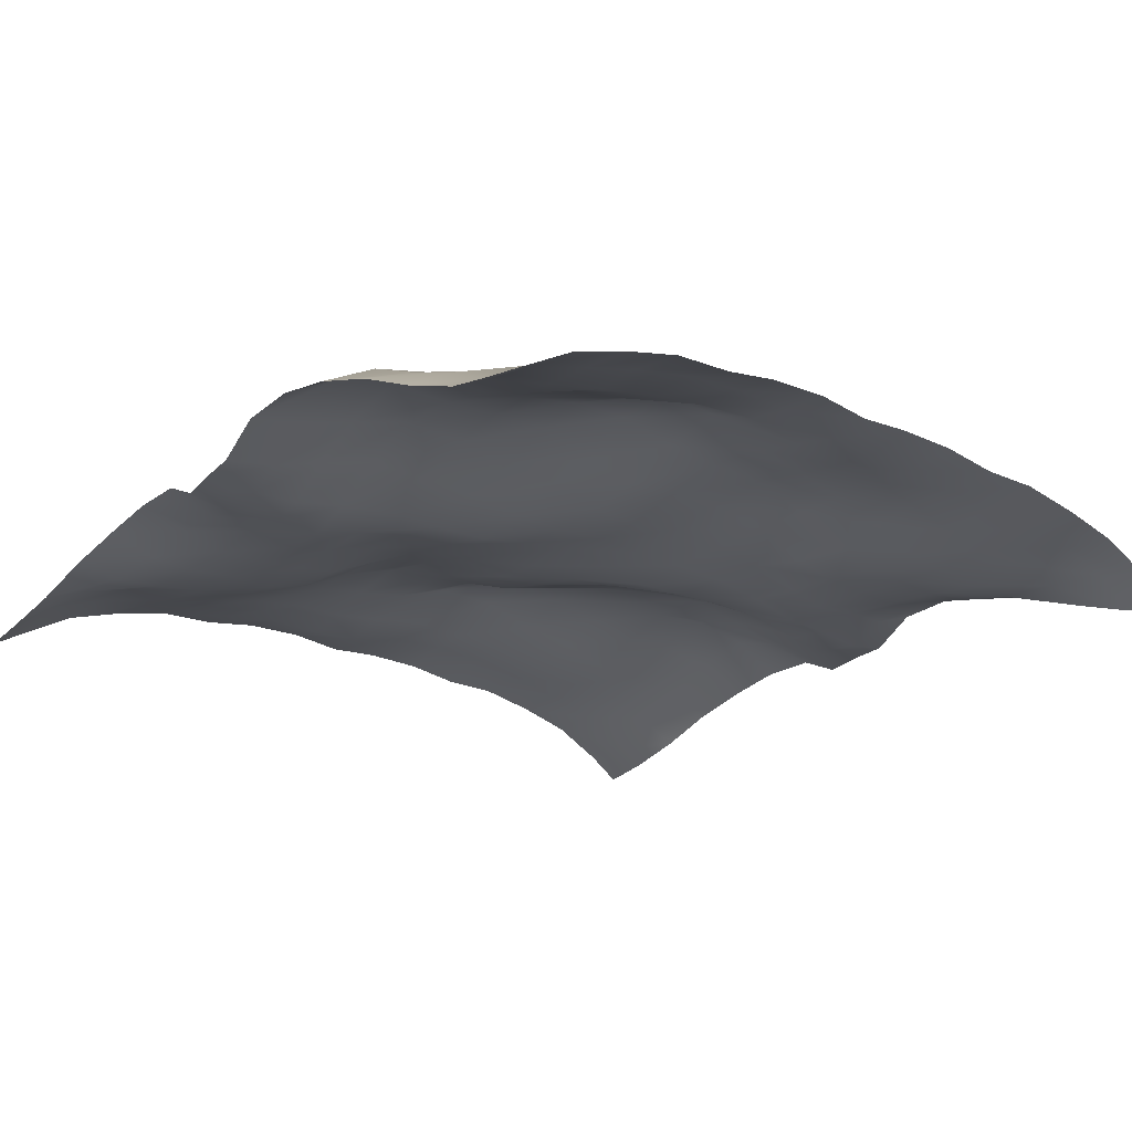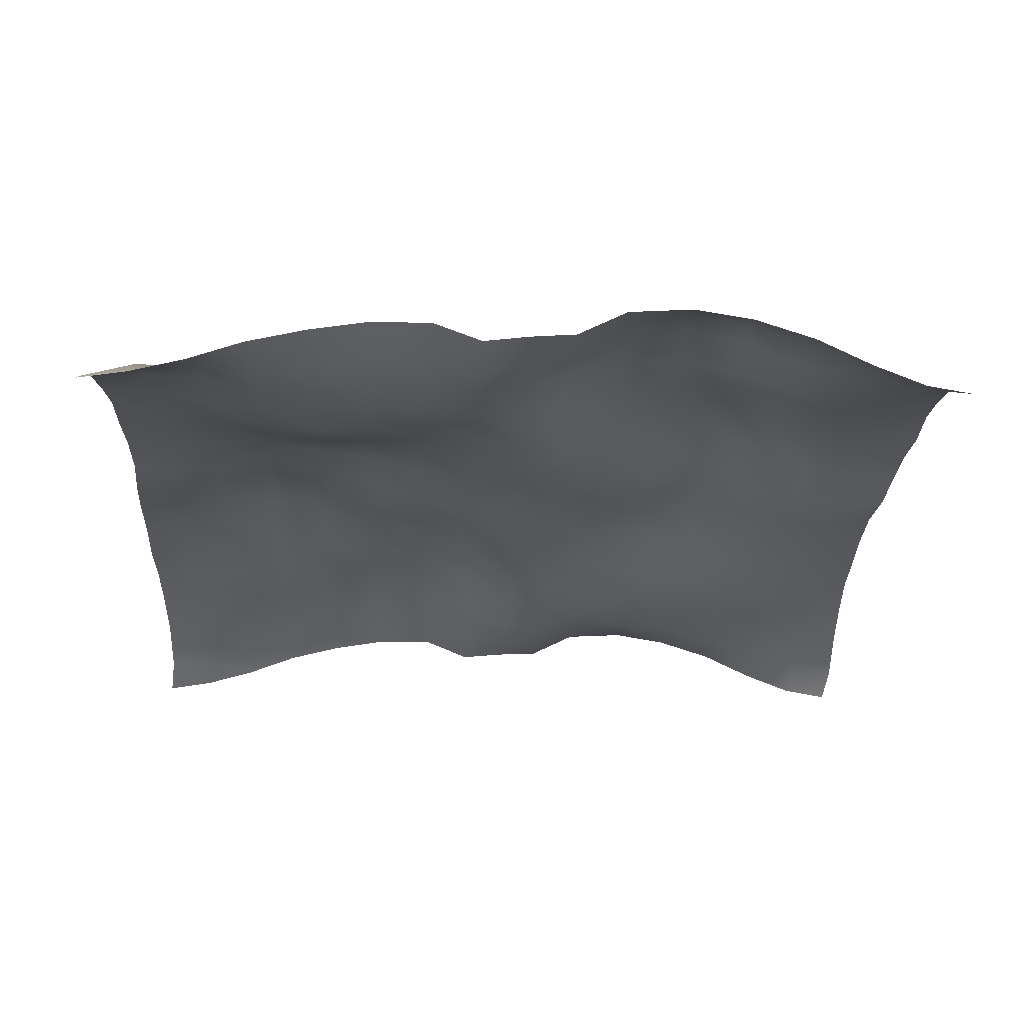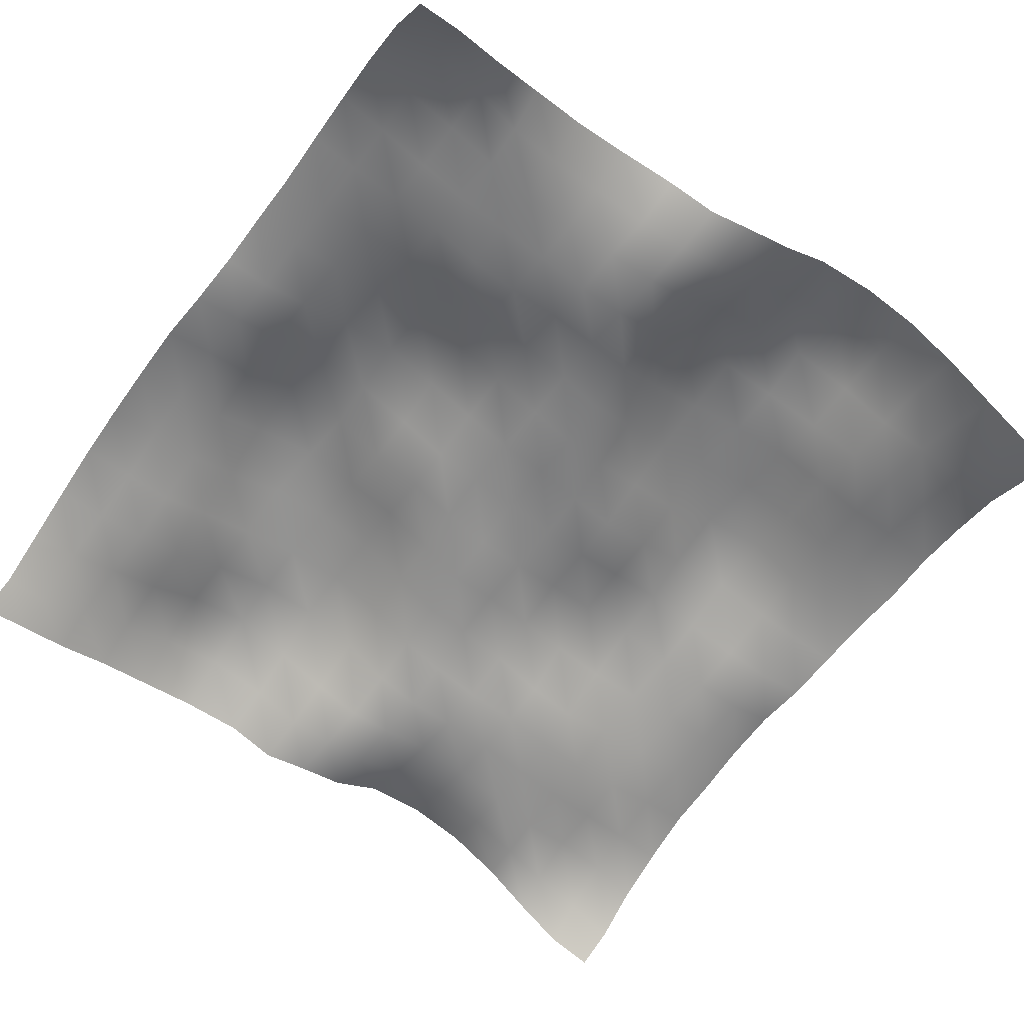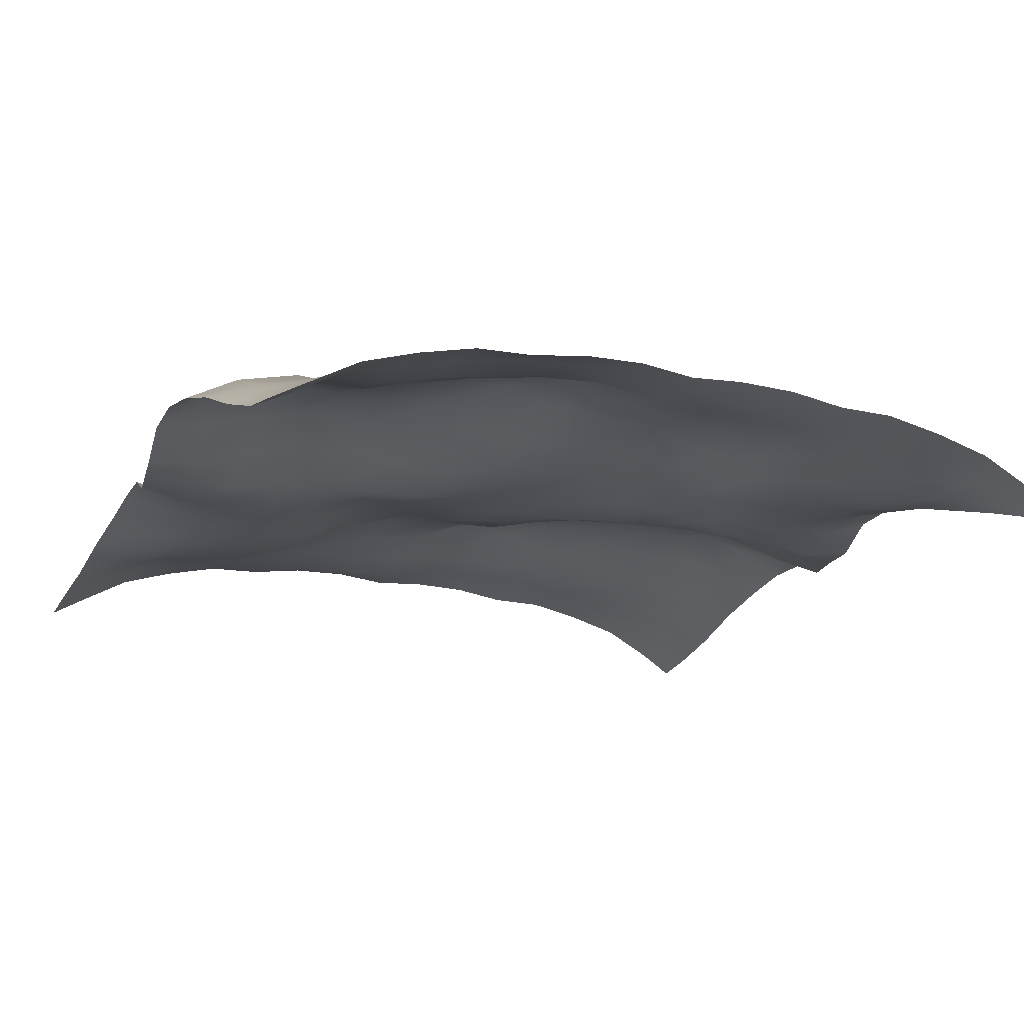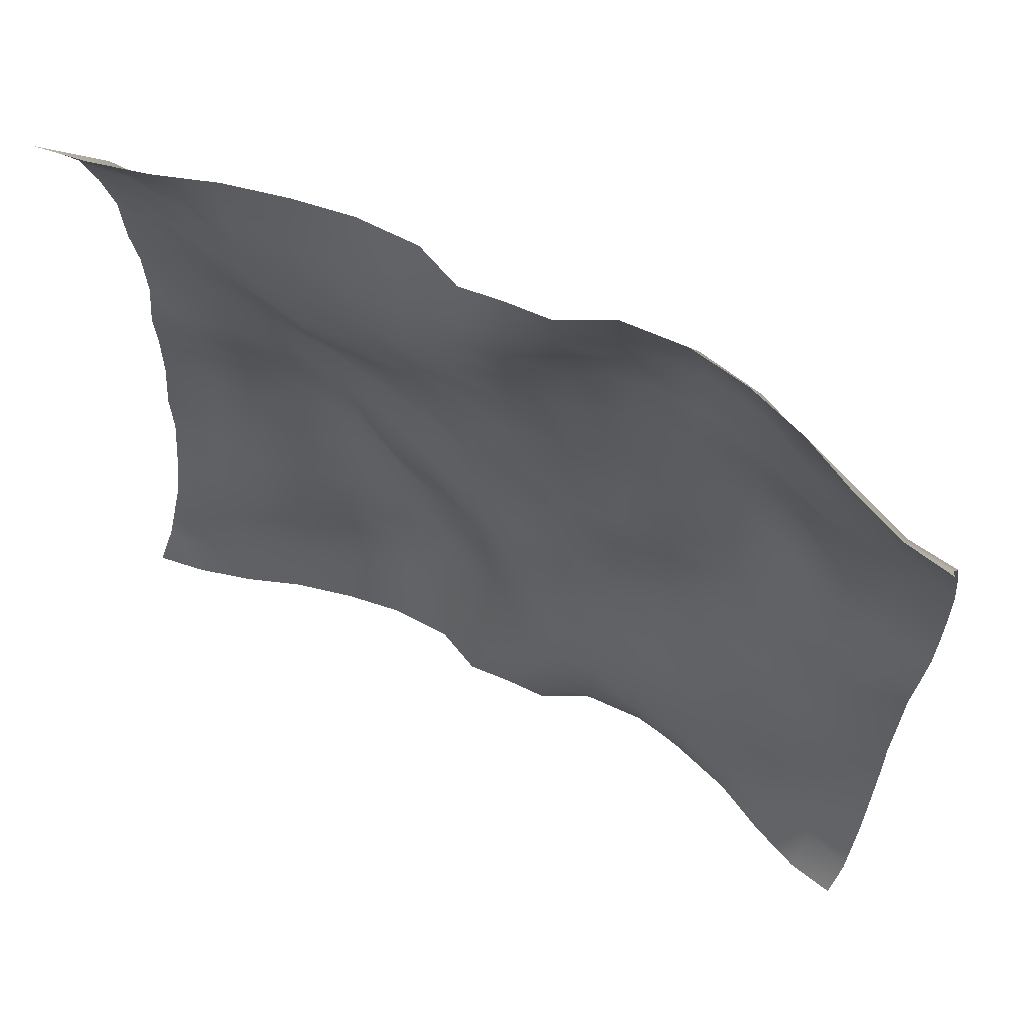
<metadata>
{"format":"obj","ext":"obj","renderer":"f3d","projection":"perspective","resolution":1024,"background":"white","views":[{"elev":-20.4,"azim":50.7,"up":"+Y"},{"elev":-24.7,"azim":177.7,"up":"+Y"},{"elev":-62.8,"azim":-36.4,"up":"+Y"},{"elev":-16.7,"azim":-114.2,"up":"+Y"},{"elev":64.7,"azim":28.0,"up":"+Z"}]}
</metadata>
<code>
o Plan.003_Plan.001
v 3.007e+04 -6279 -2.885e+04
v 2.671e+04 -5697 -2.88e+04
v 2.302e+04 -4440 -2.834e+04
v 1.92e+04 -2771 -2.789e+04
v 1.505e+04 -1559 -2.756e+04
v 1.094e+04 -865.3 -2.756e+04
v 6515 -994 -2.785e+04
v 3071 -2576 -2.826e+04
v -97.46 -2488 -2.885e+04
v -3266 -2576 -2.943e+04
v -6710 -994 -2.984e+04
v -1.113e+04 -865.3 -3.013e+04
v -1.525e+04 -1559 -3.014e+04
v -1.939e+04 -2771 -2.98e+04
v -2.322e+04 -4440 -2.936e+04
v -2.69e+04 -5697 -2.889e+04
v -3.027e+04 -6279 -2.885e+04
v 3.038e+04 -4798 -2.632e+04
v 2.677e+04 -3678 -2.608e+04
v 2.268e+04 -3429 -2.556e+04
v 1.89e+04 -3381 -2.477e+04
v 1.501e+04 -2683 -2.439e+04
v 1.094e+04 -1848 -2.426e+04
v 6658 -2163 -2.444e+04
v 3239 -3105 -2.486e+04
v 78.72 -2662 -2.519e+04
v -3164 -1928 -2.571e+04
v -6684 -213 -2.603e+04
v -1.106e+04 1127 -2.646e+04
v -1.559e+04 250.9 -2.651e+04
v -1.948e+04 -1382 -2.644e+04
v -2.327e+04 -2805 -2.65e+04
v -2.68e+04 -4500 -2.646e+04
v -2.996e+04 -4798 -2.632e+04
v 3.03e+04 -2800 -2.266e+04
v 2.664e+04 -2392 -2.224e+04
v 2.251e+04 -2438 -2.191e+04
v 1.874e+04 -3221 -2.166e+04
v 1.499e+04 -2922 -2.126e+04
v 1.1e+04 -2623 -2.099e+04
v 7023 -2311 -2.107e+04
v 3362 -2714 -2.133e+04
v 306.3 -2393 -2.168e+04
v -3035 -749.2 -2.214e+04
v -6857 846 -2.227e+04
v -1.122e+04 2109 -2.213e+04
v -1.584e+04 1167 -2.221e+04
v -1.954e+04 -680.7 -2.227e+04
v -2.311e+04 -1460 -2.249e+04
v -2.666e+04 -2421 -2.275e+04
v -3.004e+04 -2800 -2.266e+04
v 3.014e+04 -1644 -1.882e+04
v 2.644e+04 -1915 -1.859e+04
v 2.252e+04 -2413 -1.832e+04
v 1.881e+04 -2733 -1.812e+04
v 1.499e+04 -2663 -1.791e+04
v 1.111e+04 -2530 -1.779e+04
v 7161 -2667 -1.765e+04
v 3659 -2622 -1.778e+04
v 395.8 -1617 -1.787e+04
v -3012 427.6 -1.791e+04
v -7209 1904 -1.802e+04
v -1.15e+04 1866 -1.806e+04
v -1.582e+04 894.4 -1.831e+04
v -1.953e+04 -555.1 -1.865e+04
v -2.302e+04 -1134 -1.867e+04
v -2.654e+04 -1382 -1.882e+04
v -3.019e+04 -1644 -1.882e+04
v 2.998e+04 -758.6 -1.478e+04
v 2.641e+04 -1270 -1.475e+04
v 2.262e+04 -1757 -1.487e+04
v 1.882e+04 -2311 -1.483e+04
v 1.507e+04 -2671 -1.449e+04
v 1.133e+04 -2270 -1.434e+04
v 7395 -2039 -1.442e+04
v 3670 -1763 -1.426e+04
v 217.8 -1343 -1.391e+04
v -3207 243.1 -1.373e+04
v -7292 1660 -1.375e+04
v -1.148e+04 2085 -1.417e+04
v -1.566e+04 1707 -1.46e+04
v -1.962e+04 799 -1.478e+04
v -2.31e+04 -418.3 -1.483e+04
v -2.654e+04 -359.9 -1.489e+04
v -3.035e+04 -758.6 -1.478e+04
v 2.987e+04 -664.3 -1.079e+04
v 2.65e+04 -1057 -1.088e+04
v 2.288e+04 -874.6 -1.108e+04
v 1.893e+04 -1019 -1.126e+04
v 1.515e+04 -1840 -1.132e+04
v 1.147e+04 -1669 -1.107e+04
v 7536 -1014 -1.071e+04
v 3472 -1045 -1.042e+04
v 47.99 -1408 -1.005e+04
v -3390 -30.46 -9785
v -7302 1192 -9715
v -1.13e+04 2391 -9882
v -1.559e+04 2612 -1.041e+04
v -1.976e+04 1389 -1.073e+04
v -2.315e+04 340.5 -1.079e+04
v -2.676e+04 375.2 -1.079e+04
v -3.047e+04 -664.3 -1.079e+04
v 2.986e+04 -82.09 -6844
v 2.653e+04 -553.7 -6934
v 2.306e+04 -258.7 -7116
v 1.921e+04 -98.38 -7400
v 1.538e+04 20.4 -7606
v 1.132e+04 9.144 -7392
v 7397 -411.1 -6928
v 3445 -808.3 -6560
v -88.74 -1415 -6348
v -3510 -552.3 -5926
v -7427 676.2 -5670
v -1.126e+04 1279 -5575
v -1.52e+04 2945 -6020
v -1.987e+04 2647 -6583
v -2.341e+04 812.8 -6586
v -2.684e+04 619.2 -6630
v -3.048e+04 -82.09 -6844
v 2.986e+04 22.11 -2592
v 2.658e+04 -647.7 -2834
v 2.324e+04 -120.4 -3107
v 1.948e+04 649.4 -3366
v 1.537e+04 1296 -3440
v 1.114e+04 750.2 -3150
v 7270 5.29 -2872
v 3535 -736.2 -2741
v -63.15 -804.8 -2693
v -3786 -819.2 -2308
v -7437 -295.6 -1908
v -1.123e+04 416.2 -1893
v -1.509e+04 2049 -1741
v -1.977e+04 2702 -1887
v -2.361e+04 979 -2254
v -2.687e+04 478.6 -2339
v -3.048e+04 22.11 -2592
v 3.007e+04 -323.3 1321
v 2.669e+04 -452.3 896.1
v 2.338e+04 348.6 667.9
v 1.951e+04 1236 448.1
v 1.52e+04 1526 644.4
v 1.098e+04 550 850.8
v 7247 -478.4 1050
v 3690 -615.9 1174
v -97.46 -275.5 1321
v -3885 -615.9 1469
v -7442 -478.4 1592
v -1.118e+04 550 1792
v -1.539e+04 1526 1998
v -1.97e+04 1236 2194
v -2.358e+04 348.6 1975
v -2.688e+04 -452.3 1746
v -3.027e+04 -323.3 1321
v 3.028e+04 22.11 5234
v 2.668e+04 478.6 4981
v 2.341e+04 979 4896
v 1.958e+04 2702 4530
v 1.49e+04 2049 4384
v 1.103e+04 416.2 4535
v 7242 -295.6 4550
v 3591 -819.2 4950
v -131.8 -804.8 5335
v -3729 -736.2 5384
v -7465 5.29 5515
v -1.133e+04 750.2 5793
v -1.556e+04 1296 6083
v -1.968e+04 649.4 6009
v -2.344e+04 -120.4 5749
v -2.677e+04 -647.7 5476
v -3.005e+04 22.11 5234
v 3.028e+04 -82.09 9486
v 2.664e+04 619.2 9272
v 2.321e+04 812.8 9228
v 1.968e+04 2647 9226
v 1.5e+04 2945 8663
v 1.106e+04 1279 8218
v 7232 676.2 8312
v 3315 -552.3 8569
v -106.2 -1415 8991
v -3640 -808.3 9203
v -7592 -411.1 9571
v -1.151e+04 9.144 1.003e+04
v -1.557e+04 20.4 1.025e+04
v -1.941e+04 -98.38 1.004e+04
v -2.326e+04 -258.7 9759
v -2.673e+04 -553.7 9577
v -3.005e+04 -82.09 9486
v 3.027e+04 -664.3 1.343e+04
v 2.656e+04 375.2 1.343e+04
v 2.295e+04 340.5 1.343e+04
v 1.957e+04 1389 1.337e+04
v 1.539e+04 2612 1.306e+04
v 1.111e+04 2391 1.252e+04
v 7107 1192 1.236e+04
v 3195 -30.46 1.243e+04
v -242.9 -1408 1.269e+04
v -3667 -1045 1.306e+04
v -7731 -1014 1.336e+04
v -1.166e+04 -1669 1.372e+04
v -1.535e+04 -1840 1.396e+04
v -1.912e+04 -1019 1.39e+04
v -2.308e+04 -874.6 1.372e+04
v -2.67e+04 -1057 1.352e+04
v -3.006e+04 -664.3 1.343e+04
v 3.016e+04 -758.6 1.742e+04
v 2.634e+04 -359.9 1.754e+04
v 2.291e+04 -418.3 1.747e+04
v 1.943e+04 799 1.742e+04
v 1.547e+04 1707 1.724e+04
v 1.128e+04 2085 1.682e+04
v 7097 1660 1.639e+04
v 3012 243.1 1.637e+04
v -412.7 -1343 1.656e+04
v -3865 -1763 1.69e+04
v -7590 -2039 1.706e+04
v -1.152e+04 -2270 1.698e+04
v -1.527e+04 -2671 1.714e+04
v -1.902e+04 -2311 1.748e+04
v -2.281e+04 -1757 1.752e+04
v -2.66e+04 -1270 1.739e+04
v -3.018e+04 -758.6 1.742e+04
v 3e+04 -1644 2.146e+04
v 2.634e+04 -1382 2.146e+04
v 2.282e+04 -1134 2.131e+04
v 1.933e+04 -555.1 2.129e+04
v 1.562e+04 894.4 2.096e+04
v 1.131e+04 1866 2.07e+04
v 7014 1904 2.067e+04
v 2817 427.6 2.056e+04
v -590.7 -1617 2.051e+04
v -3854 -2622 2.042e+04
v -7356 -2667 2.029e+04
v -1.131e+04 -2530 2.043e+04
v -1.518e+04 -2663 2.056e+04
v -1.9e+04 -2733 2.077e+04
v -2.272e+04 -2413 2.097e+04
v -2.663e+04 -1915 2.123e+04
v -3.034e+04 -1644 2.146e+04
v 2.984e+04 -2800 2.53e+04
v 2.646e+04 -2421 2.539e+04
v 2.291e+04 -1460 2.513e+04
v 1.934e+04 -680.7 2.491e+04
v 1.565e+04 1167 2.485e+04
v 1.103e+04 2109 2.477e+04
v 6662 846 2.491e+04
v 2840 -749.2 2.478e+04
v -501.2 -2393 2.433e+04
v -3557 -2714 2.398e+04
v -7218 -2311 2.371e+04
v -1.12e+04 -2623 2.363e+04
v -1.518e+04 -2922 2.39e+04
v -1.893e+04 -3221 2.43e+04
v -2.271e+04 -2438 2.455e+04
v -2.684e+04 -2392 2.488e+04
v -3.049e+04 -2800 2.53e+04
v 2.976e+04 -4798 2.896e+04
v 2.66e+04 -4500 2.911e+04
v 2.308e+04 -2805 2.914e+04
v 1.928e+04 -1382 2.908e+04
v 1.54e+04 250.9 2.915e+04
v 1.087e+04 1127 2.91e+04
v 6489 -213 2.867e+04
v 2969 -1928 2.835e+04
v -273.6 -2662 2.783e+04
v -3434 -3105 2.75e+04
v -6853 -2163 2.708e+04
v -1.114e+04 -1848 2.69e+04
v -1.52e+04 -2683 2.703e+04
v -1.909e+04 -3381 2.741e+04
v -2.288e+04 -3429 2.821e+04
v -2.697e+04 -3678 2.872e+04
v -3.057e+04 -4798 2.896e+04
v 3.007e+04 -6279 3.149e+04
v 2.671e+04 -5697 3.153e+04
v 2.302e+04 -4440 3.2e+04
v 1.92e+04 -2771 3.244e+04
v 1.505e+04 -1559 3.278e+04
v 1.094e+04 -865.3 3.278e+04
v 6515 -994 3.248e+04
v 3071 -2576 3.207e+04
v -97.46 -2488 3.149e+04
v -3266 -2576 3.091e+04
v -6710 -994 3.05e+04
v -1.113e+04 -865.3 3.02e+04
v -1.525e+04 -1559 3.02e+04
v -1.939e+04 -2771 3.054e+04
v -2.322e+04 -4440 3.098e+04
v -2.69e+04 -5697 3.145e+04
v -3.027e+04 -6279 3.149e+04
f 1 18 19 2
f 2 19 20 3
f 3 20 21 4
f 4 21 22 5
f 5 22 23 6
f 6 23 24 7
f 7 24 25 8
f 8 25 26 9
f 9 26 27 10
f 10 27 28 11
f 11 28 29 12
f 12 29 30 13
f 13 30 31 14
f 14 31 32 15
f 15 32 33 16
f 16 33 34 17
f 18 35 36 19
f 19 36 37 20
f 20 37 38 21
f 21 38 39 22
f 22 39 40 23
f 23 40 41 24
f 24 41 42 25
f 25 42 43 26
f 26 43 44 27
f 27 44 45 28
f 28 45 46 29
f 29 46 47 30
f 30 47 48 31
f 31 48 49 32
f 32 49 50 33
f 33 50 51 34
f 35 52 53 36
f 36 53 54 37
f 37 54 55 38
f 38 55 56 39
f 39 56 57 40
f 40 57 58 41
f 41 58 59 42
f 42 59 60 43
f 43 60 61 44
f 44 61 62 45
f 45 62 63 46
f 46 63 64 47
f 47 64 65 48
f 48 65 66 49
f 49 66 67 50
f 50 67 68 51
f 52 69 70 53
f 53 70 71 54
f 54 71 72 55
f 55 72 73 56
f 56 73 74 57
f 57 74 75 58
f 58 75 76 59
f 59 76 77 60
f 60 77 78 61
f 61 78 79 62
f 62 79 80 63
f 63 80 81 64
f 64 81 82 65
f 65 82 83 66
f 66 83 84 67
f 67 84 85 68
f 69 86 87 70
f 70 87 88 71
f 71 88 89 72
f 72 89 90 73
f 73 90 91 74
f 74 91 92 75
f 75 92 93 76
f 76 93 94 77
f 77 94 95 78
f 78 95 96 79
f 79 96 97 80
f 80 97 98 81
f 81 98 99 82
f 82 99 100 83
f 83 100 101 84
f 84 101 102 85
f 86 103 104 87
f 87 104 105 88
f 88 105 106 89
f 89 106 107 90
f 90 107 108 91
f 91 108 109 92
f 92 109 110 93
f 93 110 111 94
f 94 111 112 95
f 95 112 113 96
f 96 113 114 97
f 97 114 115 98
f 98 115 116 99
f 99 116 117 100
f 100 117 118 101
f 101 118 119 102
f 103 120 121 104
f 104 121 122 105
f 105 122 123 106
f 106 123 124 107
f 107 124 125 108
f 108 125 126 109
f 109 126 127 110
f 110 127 128 111
f 111 128 129 112
f 112 129 130 113
f 113 130 131 114
f 114 131 132 115
f 115 132 133 116
f 116 133 134 117
f 117 134 135 118
f 118 135 136 119
f 120 137 138 121
f 121 138 139 122
f 122 139 140 123
f 123 140 141 124
f 124 141 142 125
f 125 142 143 126
f 126 143 144 127
f 127 144 145 128
f 128 145 146 129
f 129 146 147 130
f 130 147 148 131
f 131 148 149 132
f 132 149 150 133
f 133 150 151 134
f 134 151 152 135
f 135 152 153 136
f 137 154 155 138
f 138 155 156 139
f 139 156 157 140
f 140 157 158 141
f 141 158 159 142
f 142 159 160 143
f 143 160 161 144
f 144 161 162 145
f 145 162 163 146
f 146 163 164 147
f 147 164 165 148
f 148 165 166 149
f 149 166 167 150
f 150 167 168 151
f 151 168 169 152
f 152 169 170 153
f 154 171 172 155
f 155 172 173 156
f 156 173 174 157
f 157 174 175 158
f 158 175 176 159
f 159 176 177 160
f 160 177 178 161
f 161 178 179 162
f 162 179 180 163
f 163 180 181 164
f 164 181 182 165
f 165 182 183 166
f 166 183 184 167
f 167 184 185 168
f 168 185 186 169
f 169 186 187 170
f 171 188 189 172
f 172 189 190 173
f 173 190 191 174
f 174 191 192 175
f 175 192 193 176
f 176 193 194 177
f 177 194 195 178
f 178 195 196 179
f 179 196 197 180
f 180 197 198 181
f 181 198 199 182
f 182 199 200 183
f 183 200 201 184
f 184 201 202 185
f 185 202 203 186
f 186 203 204 187
f 188 205 206 189
f 189 206 207 190
f 190 207 208 191
f 191 208 209 192
f 192 209 210 193
f 193 210 211 194
f 194 211 212 195
f 195 212 213 196
f 196 213 214 197
f 197 214 215 198
f 198 215 216 199
f 199 216 217 200
f 200 217 218 201
f 201 218 219 202
f 202 219 220 203
f 203 220 221 204
f 205 222 223 206
f 206 223 224 207
f 207 224 225 208
f 208 225 226 209
f 209 226 227 210
f 210 227 228 211
f 211 228 229 212
f 212 229 230 213
f 213 230 231 214
f 214 231 232 215
f 215 232 233 216
f 216 233 234 217
f 217 234 235 218
f 218 235 236 219
f 219 236 237 220
f 220 237 238 221
f 222 239 240 223
f 223 240 241 224
f 224 241 242 225
f 225 242 243 226
f 226 243 244 227
f 227 244 245 228
f 228 245 246 229
f 229 246 247 230
f 230 247 248 231
f 231 248 249 232
f 232 249 250 233
f 233 250 251 234
f 234 251 252 235
f 235 252 253 236
f 236 253 254 237
f 237 254 255 238
f 239 256 257 240
f 240 257 258 241
f 241 258 259 242
f 242 259 260 243
f 243 260 261 244
f 244 261 262 245
f 245 262 263 246
f 246 263 264 247
f 247 264 265 248
f 248 265 266 249
f 249 266 267 250
f 250 267 268 251
f 251 268 269 252
f 252 269 270 253
f 253 270 271 254
f 254 271 272 255
f 256 273 274 257
f 257 274 275 258
f 258 275 276 259
f 259 276 277 260
f 260 277 278 261
f 261 278 279 262
f 262 279 280 263
f 263 280 281 264
f 264 281 282 265
f 265 282 283 266
f 266 283 284 267
f 267 284 285 268
f 268 285 286 269
f 269 286 287 270
f 270 287 288 271
f 271 288 289 272

</code>
